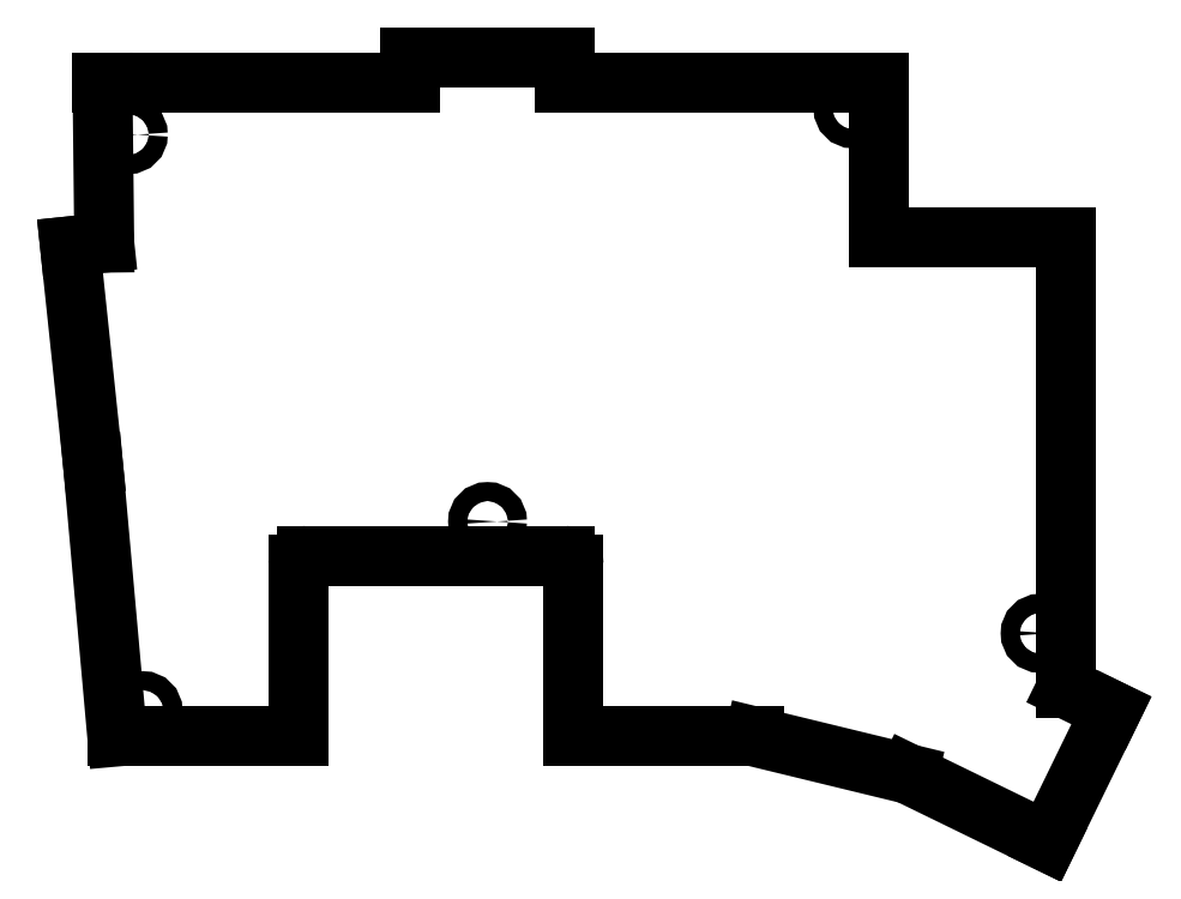
<metadata>
{"format":"dxf","ext":"dxf","renderer":"ezdxf+matplotlib","layout":"modelspace","background":"white","min_lineweight":24,"dpi":150}
</metadata>
<code>
0
SECTION
2
ENTITIES
0
LINE
8
0
10
86.61
20
-58.67
11
89.27
21
-84.03
0
LINE
8
0
10
86.61
20
-58.67
11
90.58
21
-58.26
0
LINE
8
0
10
144.1
20
-39.68
11
144.1
21
-36.68
0
LINE
8
0
10
144.1
20
-36.68
11
126.1
21
-36.68
0
LINE
8
0
10
126.1
20
-36.68
11
126.1
21
-39.68
0
LINE
8
0
10
145.1
20
-115.7
11
166.1
21
-115.7
0
LINE
8
0
10
184.1
20
-120
11
200.2
21
-127.9
0
LINE
8
0
10
200.2
20
-127.9
11
207.7
21
-112.7
0
LINE
8
0
10
202.4
20
-110.1
11
207.7
21
-112.7
0
LINE
8
0
10
184.1
20
-120
11
166.1
21
-115.7
0
LINE
8
0
10
92.1
20
-115.7
11
89.27
21
-84.03
0
LINE
8
0
10
113.1
20
-115.7
11
92.1
21
-115.7
0
LINE
8
0
10
90.58
20
-58.26
11
90.38
21
-39.68
0
LINE
8
0
10
90.38
20
-39.68
11
126.1
21
-39.68
0
LINE
8
0
10
144.1
20
-39.68
11
180.6
21
-39.68
0
LINE
8
0
10
180.6
20
-39.68
11
180.6
21
-57.68
0
LINE
8
0
10
180.6
20
-57.68
11
202.4
21
-57.68
0
LINE
8
0
10
202.4
20
-57.68
11
202.4
21
-110.1
0
LINE
8
0
10
145.1
20
-115.7
11
145.1
21
-95.68
0
ARC
8
0
10
144.1
20
-95.68
40
1
50
0
51
90
0
LINE
8
0
10
144.1
20
-94.68
11
114.1
21
-94.68
0
ARC
8
0
10
114.1
20
-95.68
40
1
50
90
51
180
0
LINE
8
0
10
113.1
20
-95.68
11
113.1
21
-115.7
0
CIRCLE
8
0
10
93.38
20
-45.68
40
1.1
0
CIRCLE
8
0
10
177.6
20
-42.68
40
1.1
0
CIRCLE
8
0
10
135.1
20
-90.68
40
1.1
0
CIRCLE
8
0
10
199.4
20
-103.7
40
1.1
0
CIRCLE
8
0
10
95.1
20
-112.7
40
1.1
0
ENDSEC
0
EOF

</code>
